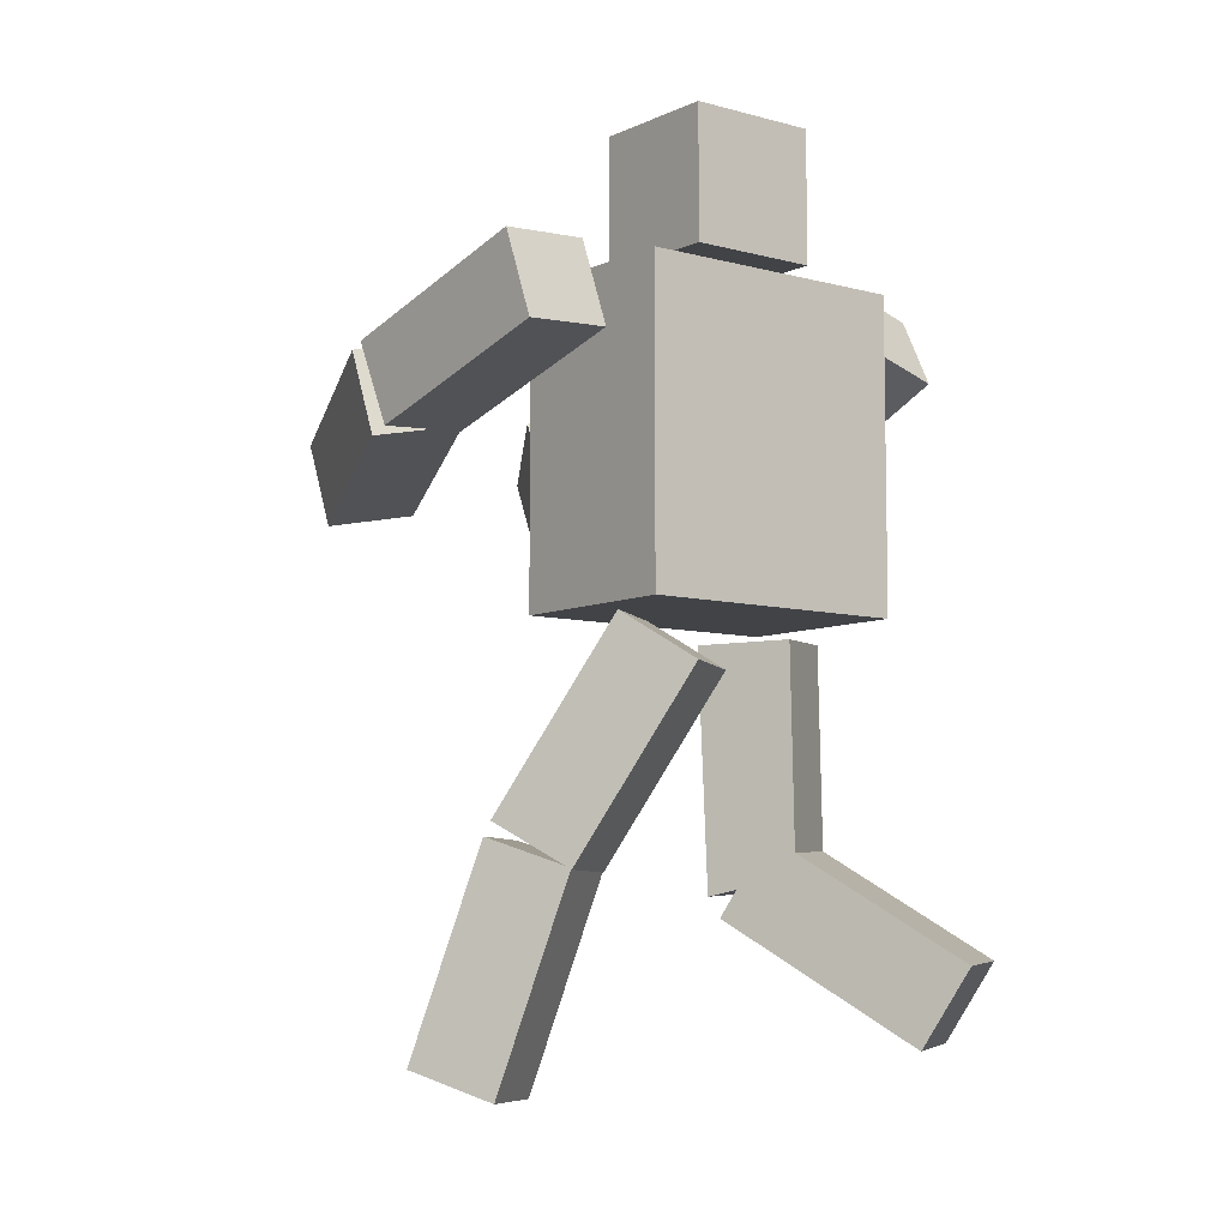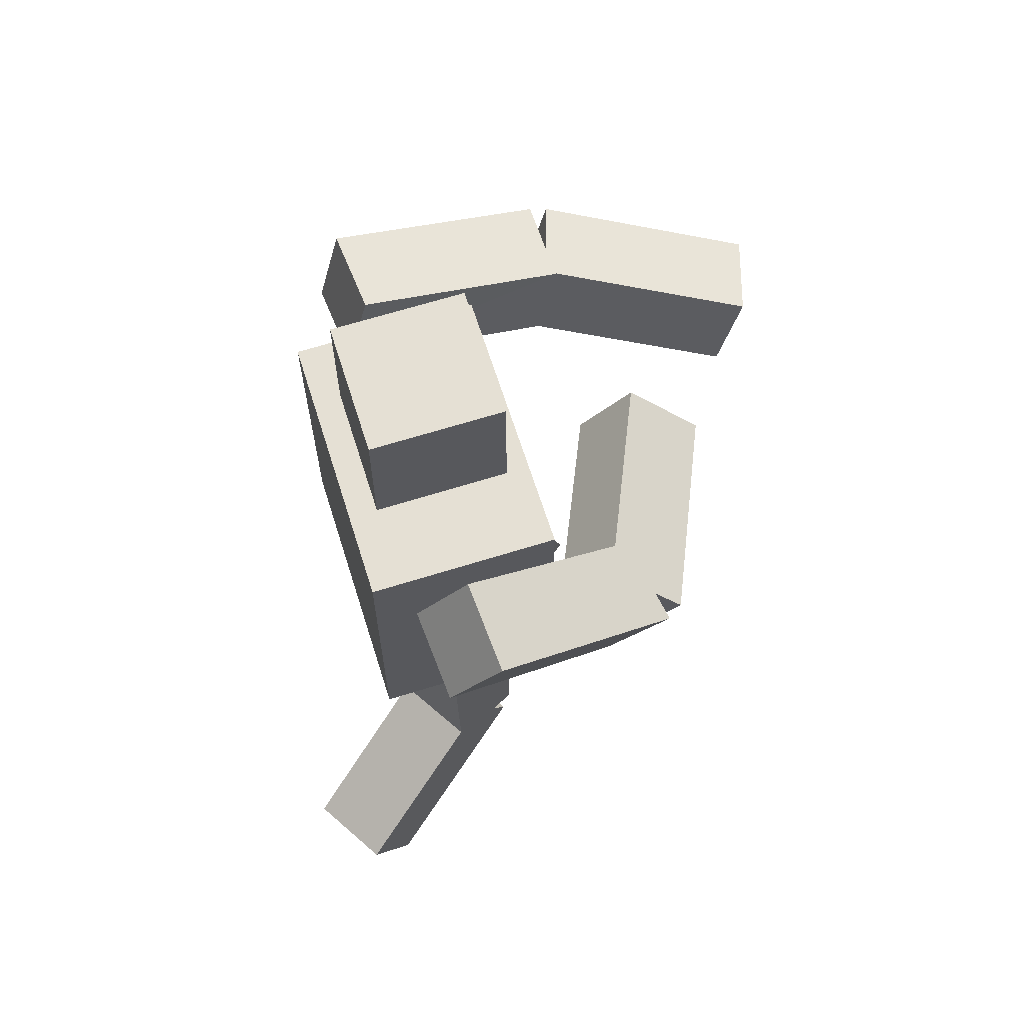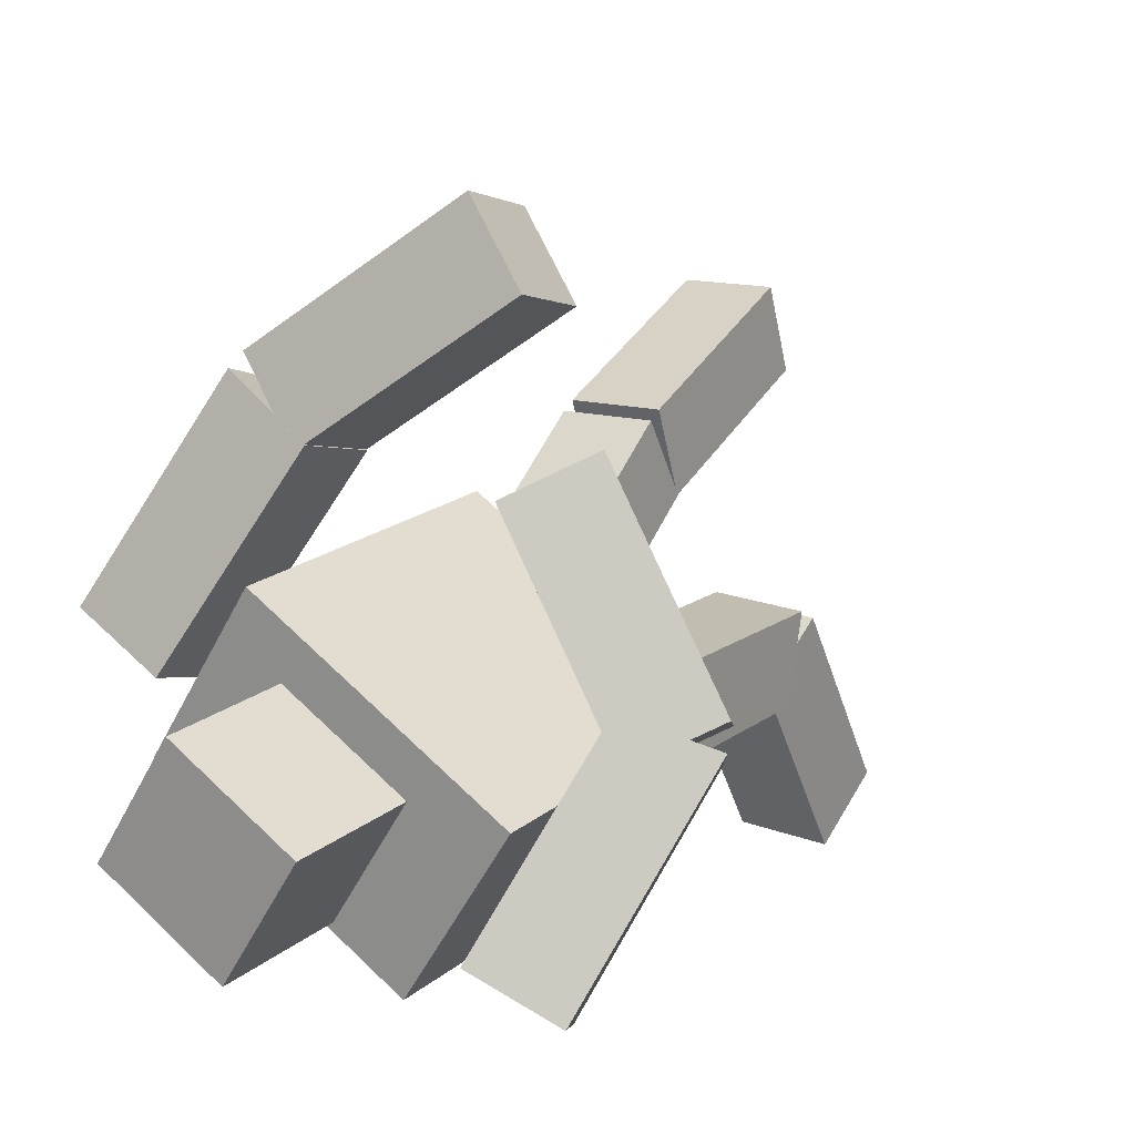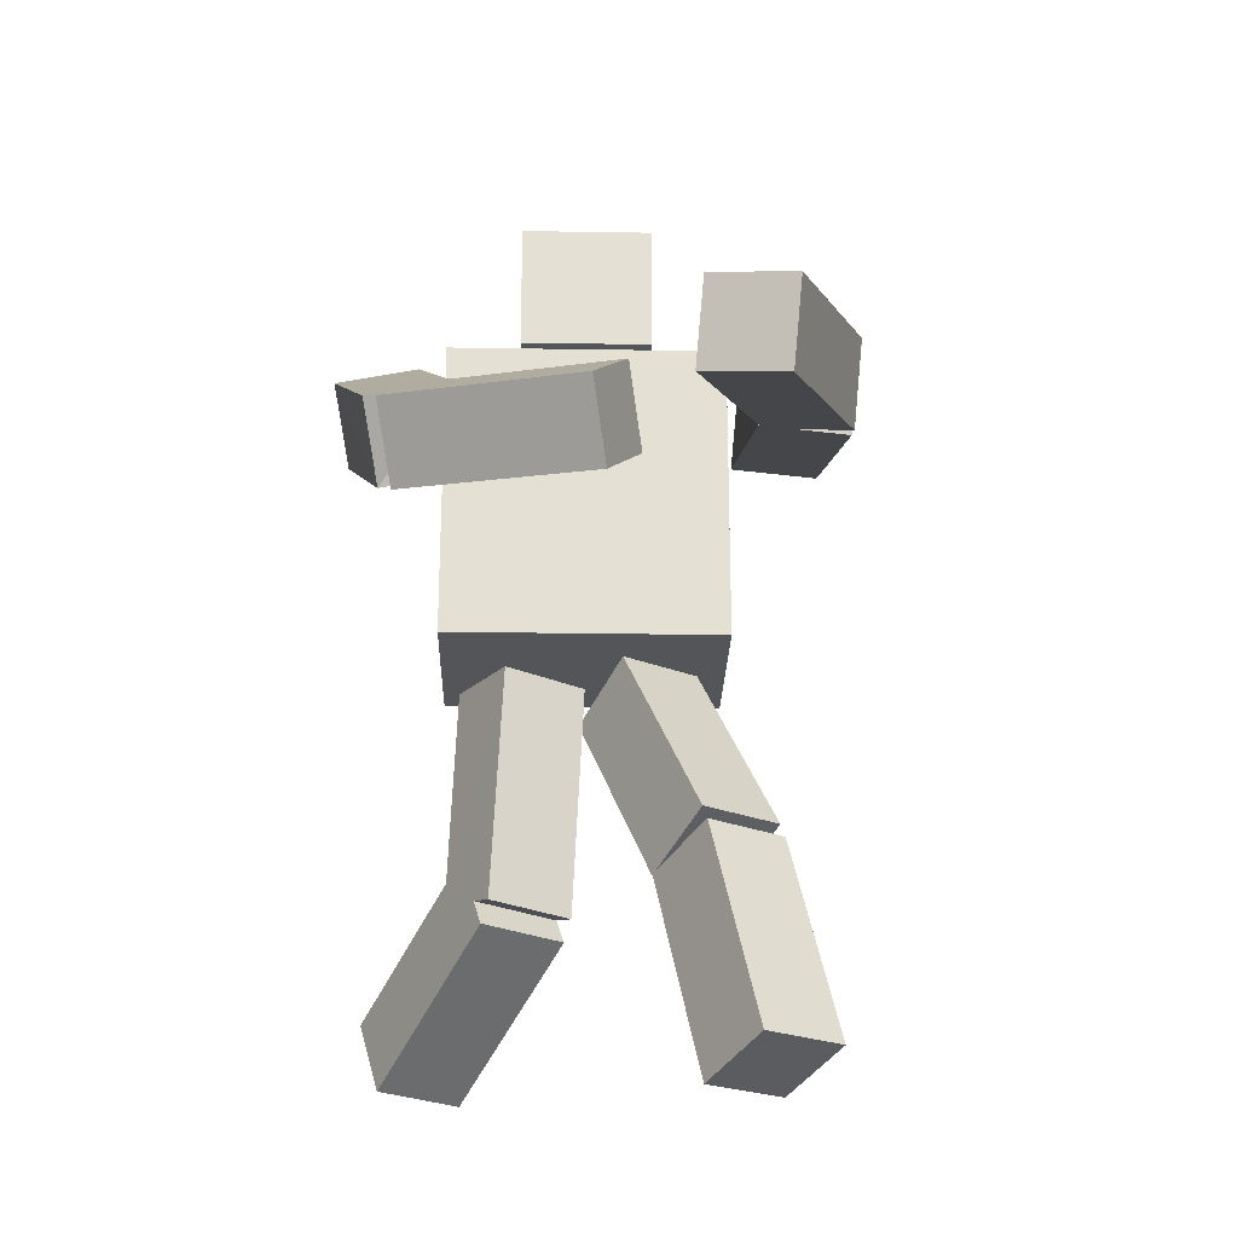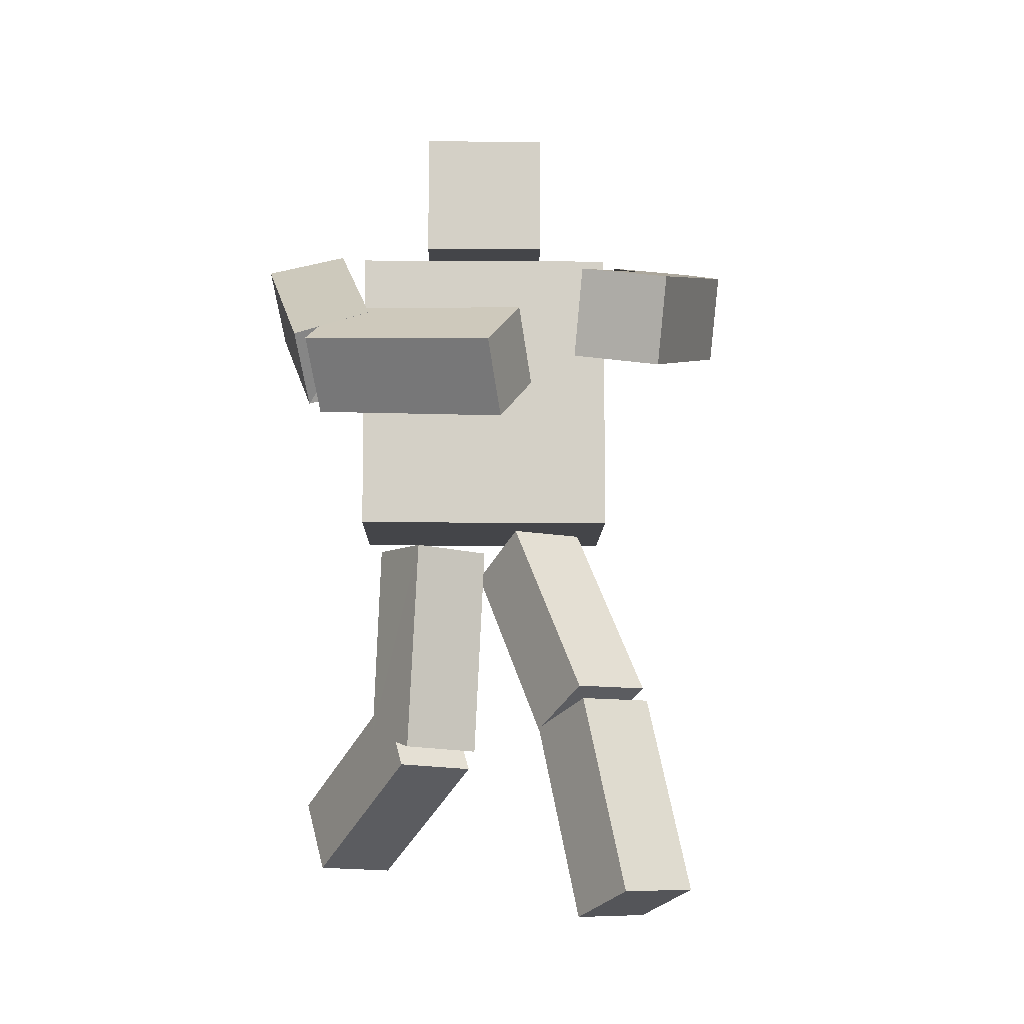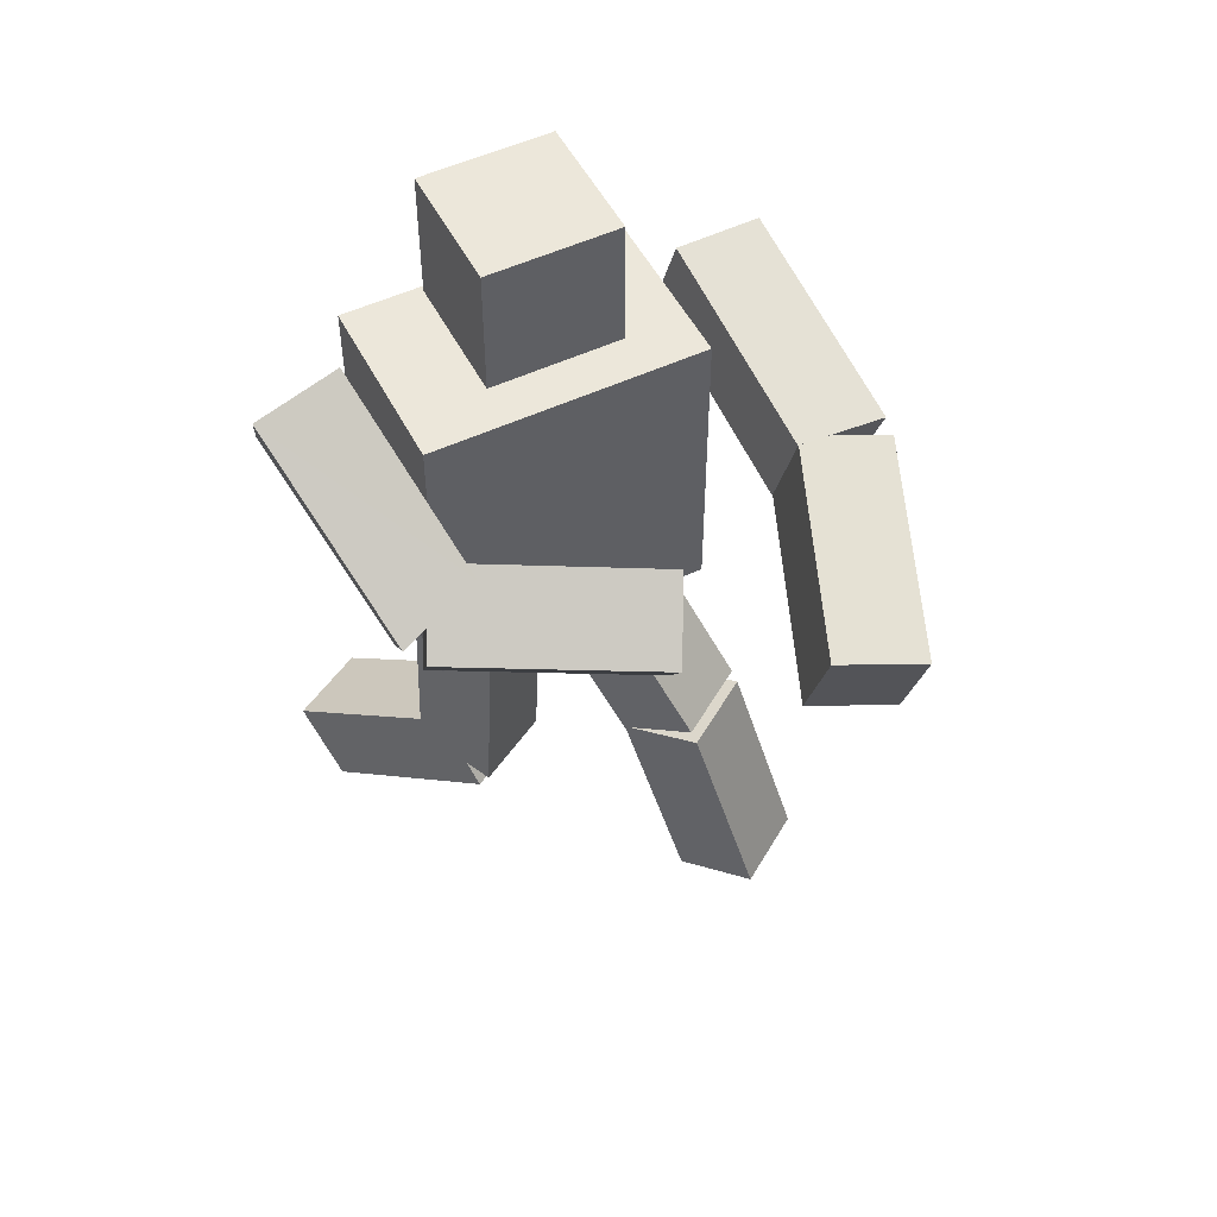
<metadata>
{"format":"obj","ext":"obj","renderer":"f3d","projection":"perspective","resolution":1024,"background":"white","views":[{"elev":-7.2,"azim":110.2,"up":"+Y"},{"elev":65.4,"azim":-139.4,"up":"+Y"},{"elev":17.4,"azim":-147.7,"up":"+Z"},{"elev":-24.2,"azim":-33.4,"up":"+Y"},{"elev":-9.1,"azim":-32.9,"up":"+Y"},{"elev":52.0,"azim":-58.6,"up":"+Y"}]}
</metadata>
<code>
o Cube.003_Cube.001
v -0.5096 0.6815 1.607
v -0.2548 0.6119 1.914
v -0.5414 1.068 1.722
v -0.2866 0.9987 2.028
v 0.2633 0.919 1.019
v 0.518 0.8494 1.325
v 0.4862 1.236 1.44
v 0.2314 1.306 1.133
v 0.08181 -1.792 1.164
v 0.06944 -1.923 0.7818
v 0.4861 -1.789 1.15
v 0.4738 -1.92 0.7677
v 0.06382 -0.8461 0.8398
v 0.05145 -0.9775 0.4574
v 0.4558 -0.9747 0.4433
v 0.4682 -0.8433 0.8258
v 0.6759 1.191 0.2128
v 1.033 1.164 0.4009
v 0.6448 1.577 0.3271
v 1.002 1.551 0.5152
v 0.03656 0.06925 0.2623
v 0.02661 -0.1479 -0.07893
v 0.4409 0.07251 0.2484
v 0.431 -0.1447 -0.09279
v 0.2126 0.9055 1.052
v 0.5695 0.8777 1.243
v 0.5361 1.259 1.377
v 0.1894 1.295 1.161
v 0.06223 -0.7823 0.8092
v 0.05166 -0.9847 0.4555
v 0.456 -0.9816 0.4417
v 0.4666 -0.7791 0.7951
v -0.2496 0.7274 0.8454
v -0.5376 0.4975 1.012
v -0.4225 1.058 1.002
v -0.7106 0.828 1.169
v -0.8067 0.8265 0.02096
v -1.095 0.5966 0.188
v -1.268 0.9271 0.3446
v -0.9797 1.157 0.1776
v -0.08492 -1.709 -0.8586
v -0.0663 -1.367 -1.074
v -0.4891 -1.692 -0.8669
v -0.4705 -1.35 -1.083
v -0.08027 -1.175 -0.01287
v -0.06165 -0.8336 -0.2286
v -0.4658 -0.8168 -0.237
v -0.4844 -1.159 -0.02122
v -0.4717 1.29 -0.5857
v -0.8208 1.189 -0.7641
v -0.6461 1.62 -0.4302
v -0.9952 1.52 -0.6086
v -0.03336 -0.03367 0.0641
v -0.02635 -0.02424 -0.3403
v -0.4375 -0.01668 0.05749
v -0.4305 -0.007247 -0.3469
v -0.7363 0.768 0.2254
v -1.088 0.6637 0.05254
v -1.279 0.9682 0.2448
v -0.9191 1.104 0.3603
v -0.07736 -1.086 0.03834
v -0.06729 -1.001 -0.3458
v -0.4715 -0.9846 -0.3531
v -0.4815 -1.068 0.03095
v 0.3132 0.07991 0.6893
v 0.3132 1.48 0.6893
v 0.7568 0.07991 -0.02398
v 0.7568 1.48 -0.02398
v -0.7568 0.07991 0.02398
v -0.7568 1.48 0.02398
v -0.3132 0.07991 -0.6893
v -0.3132 1.48 -0.6893
v 0.09653 1.58 0.4132
v 0.09597 2.18 0.4137
v 0.413 1.58 -0.09654
v 0.4124 2.18 -0.09603
v -0.4132 1.579 0.09675
v -0.4138 2.179 0.09726
v -0.09676 1.58 -0.413
v -0.09732 2.18 -0.4125
f 4 1 2
f 8 1 3
f 7 3 4
f 6 4 2
f 1 6 2
f 10 11 9
f 16 9 11
f 15 11 12
f 14 12 10
f 9 14 10
f 25 18 26
f 26 20 27
f 20 28 27
f 28 17 25
f 18 19 20
f 21 30 29
f 30 24 31
f 31 23 32
f 32 21 29
f 22 23 24
f 28 26 27
f 8 6 5
f 16 14 13
f 32 30 31
f 33 36 34
f 35 37 40
f 35 39 36
f 36 38 34
f 33 38 37
f 41 44 42
f 43 45 48
f 44 48 47
f 44 46 42
f 42 45 41
f 57 50 49
f 58 52 50
f 60 52 59
f 60 49 51
f 51 50 52
f 62 53 61
f 62 56 54
f 63 55 56
f 64 53 55
f 56 53 54
f 67 66 65
f 67 72 68
f 69 72 71
f 65 70 69
f 65 71 67
f 70 68 72
f 75 74 73
f 79 76 75
f 77 80 79
f 73 78 77
f 73 79 75
f 78 76 80
f 60 58 57
f 37 39 40
f 45 47 48
f 64 62 61
f 4 3 1
f 8 5 1
f 7 8 3
f 6 7 4
f 1 5 6
f 10 12 11
f 16 13 9
f 15 16 11
f 14 15 12
f 9 13 14
f 25 17 18
f 26 18 20
f 20 19 28
f 28 19 17
f 18 17 19
f 21 22 30
f 30 22 24
f 31 24 23
f 32 23 21
f 22 21 23
f 28 25 26
f 8 7 6
f 16 15 14
f 32 29 30
f 33 35 36
f 35 33 37
f 35 40 39
f 36 39 38
f 33 34 38
f 41 43 44
f 43 41 45
f 44 43 48
f 44 47 46
f 42 46 45
f 57 58 50
f 58 59 52
f 60 51 52
f 60 57 49
f 51 49 50
f 62 54 53
f 62 63 56
f 63 64 55
f 64 61 53
f 56 55 53
f 67 68 66
f 67 71 72
f 69 70 72
f 65 66 70
f 65 69 71
f 70 66 68
f 75 76 74
f 79 80 76
f 77 78 80
f 73 74 78
f 73 77 79
f 78 74 76
f 60 59 58
f 37 38 39
f 45 46 47
f 64 63 62

</code>
